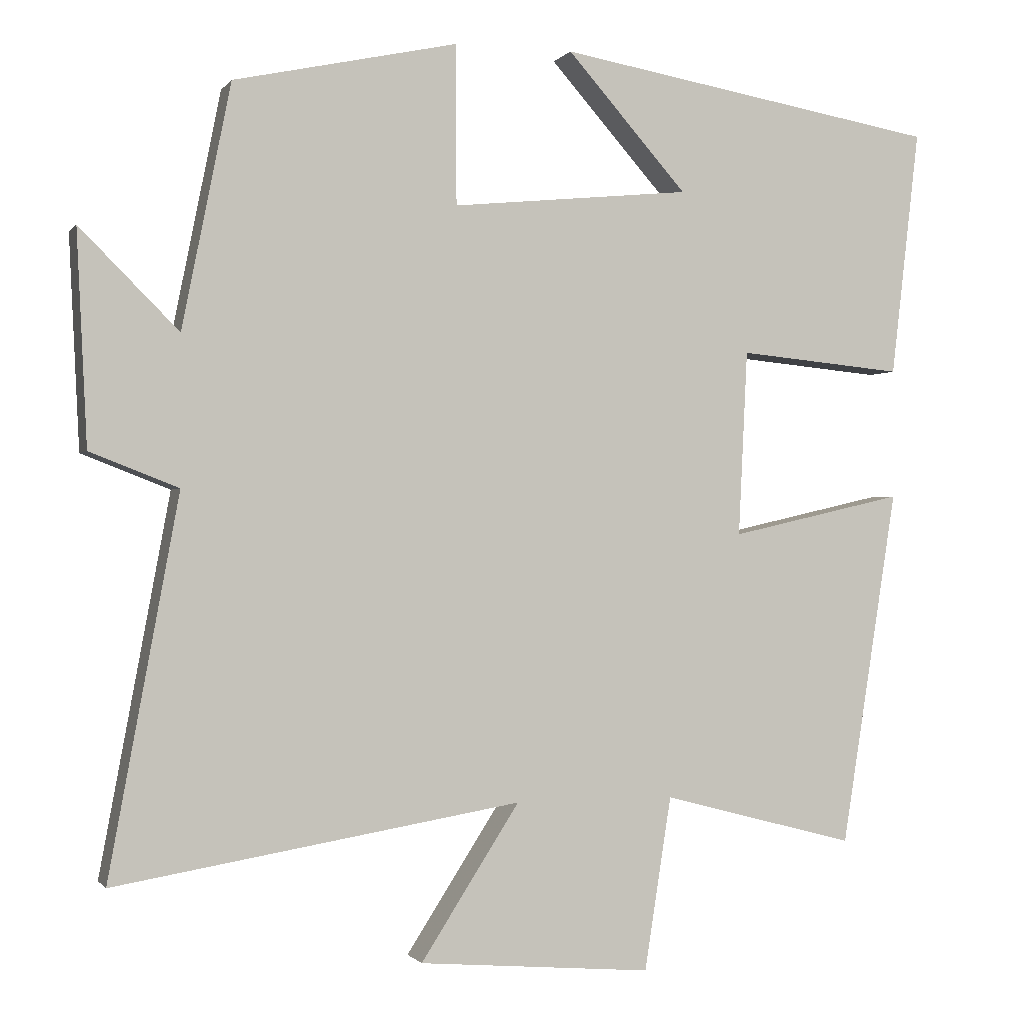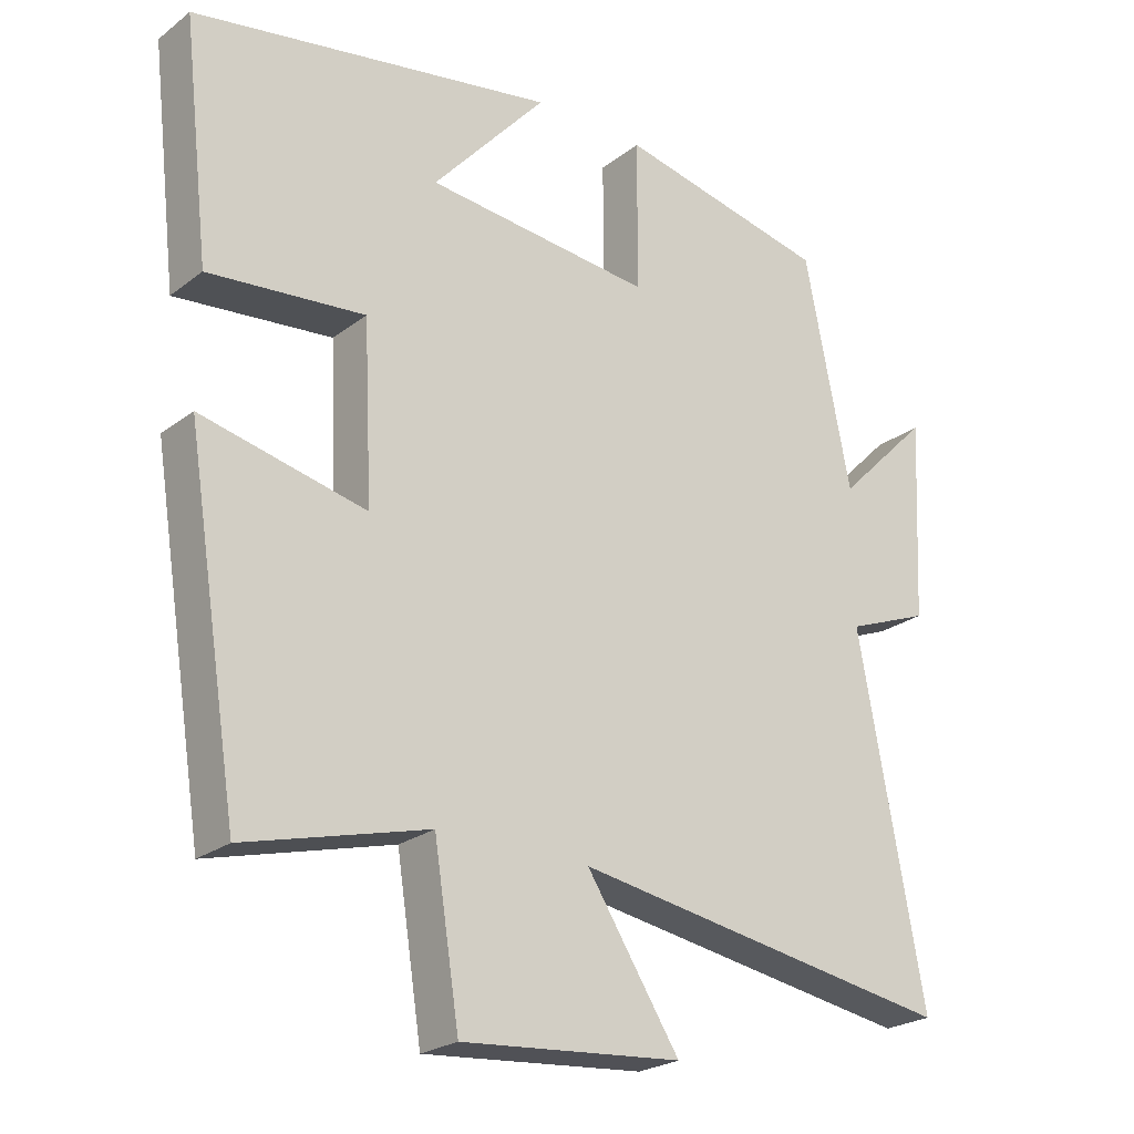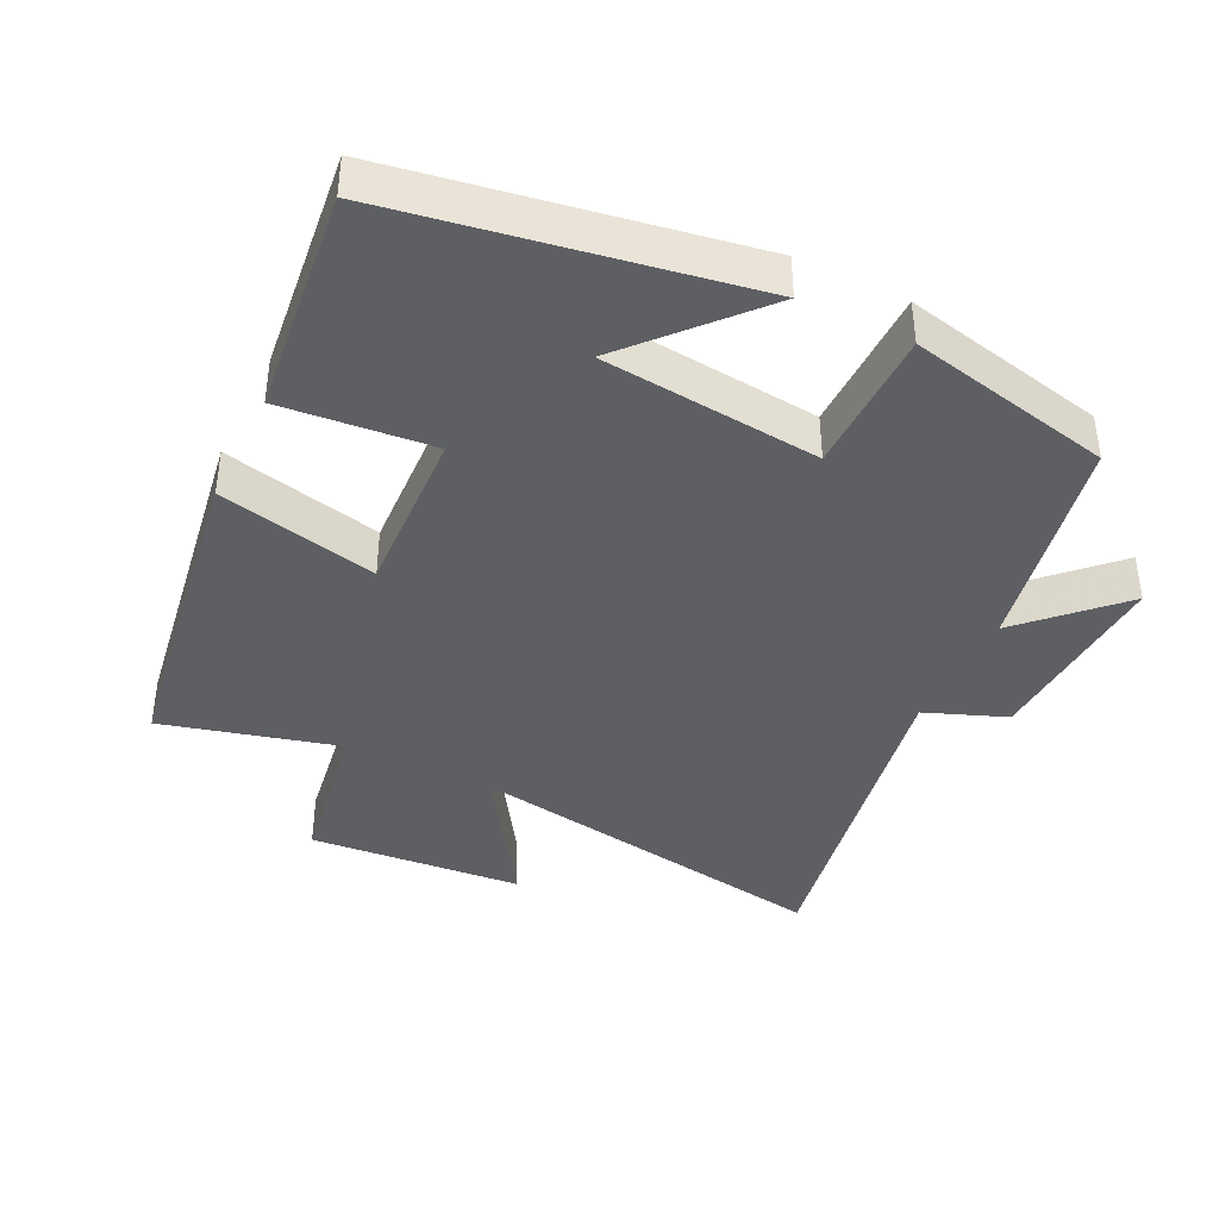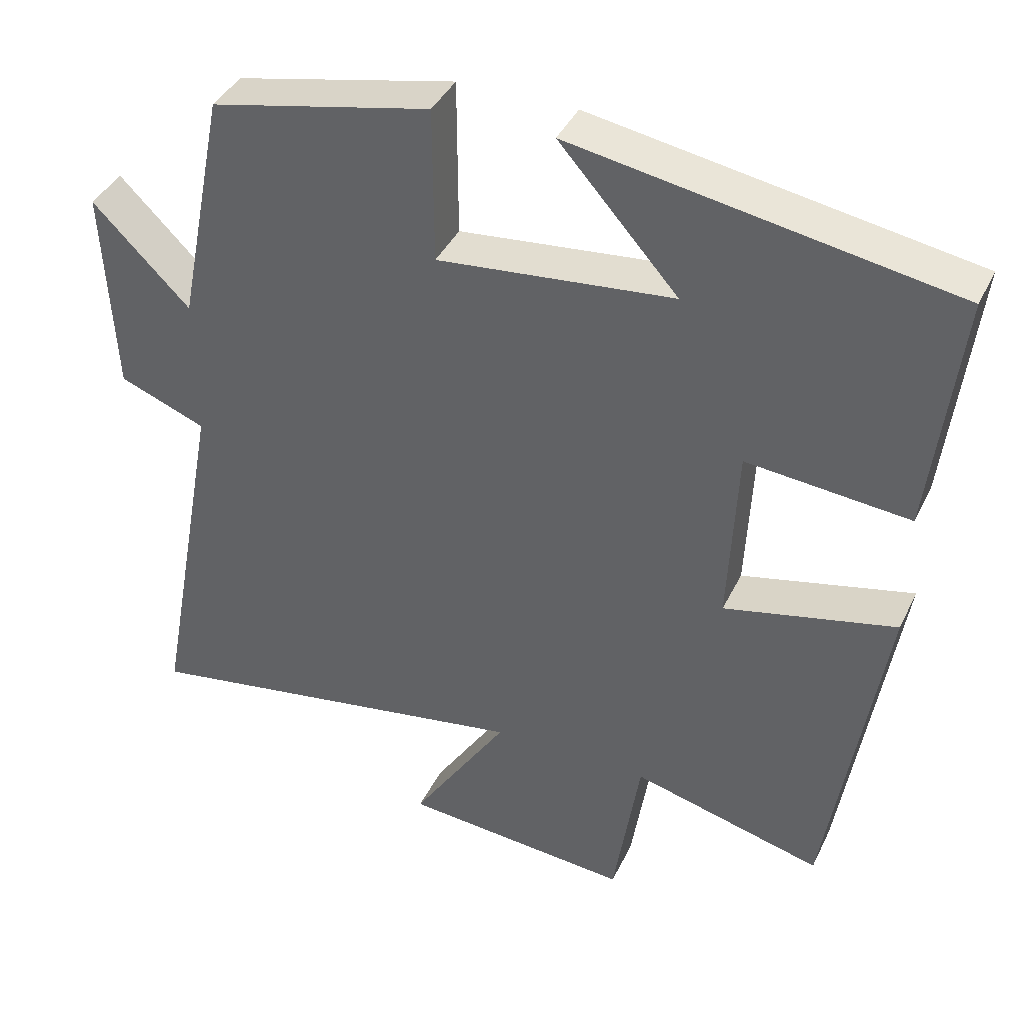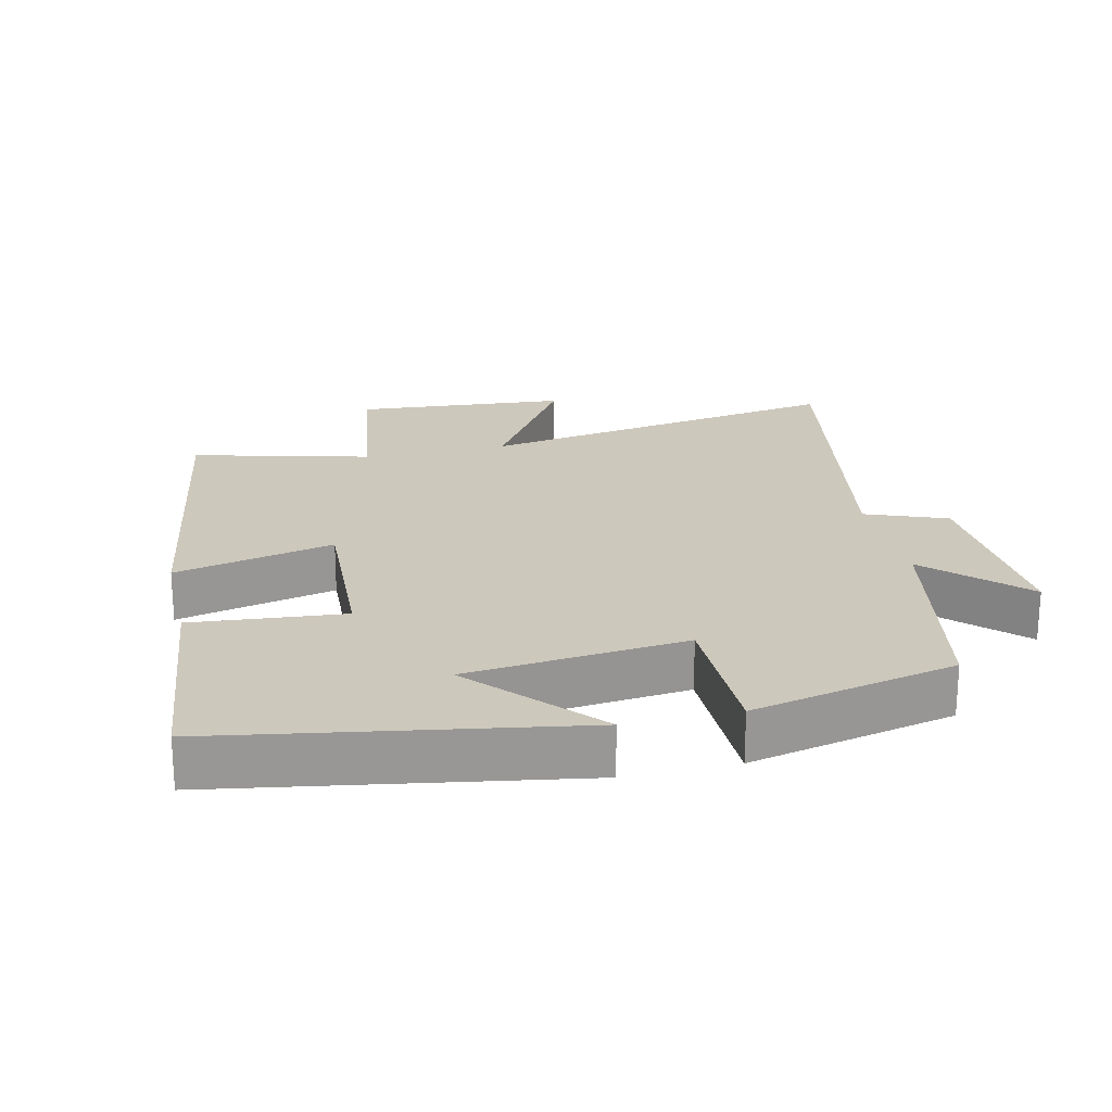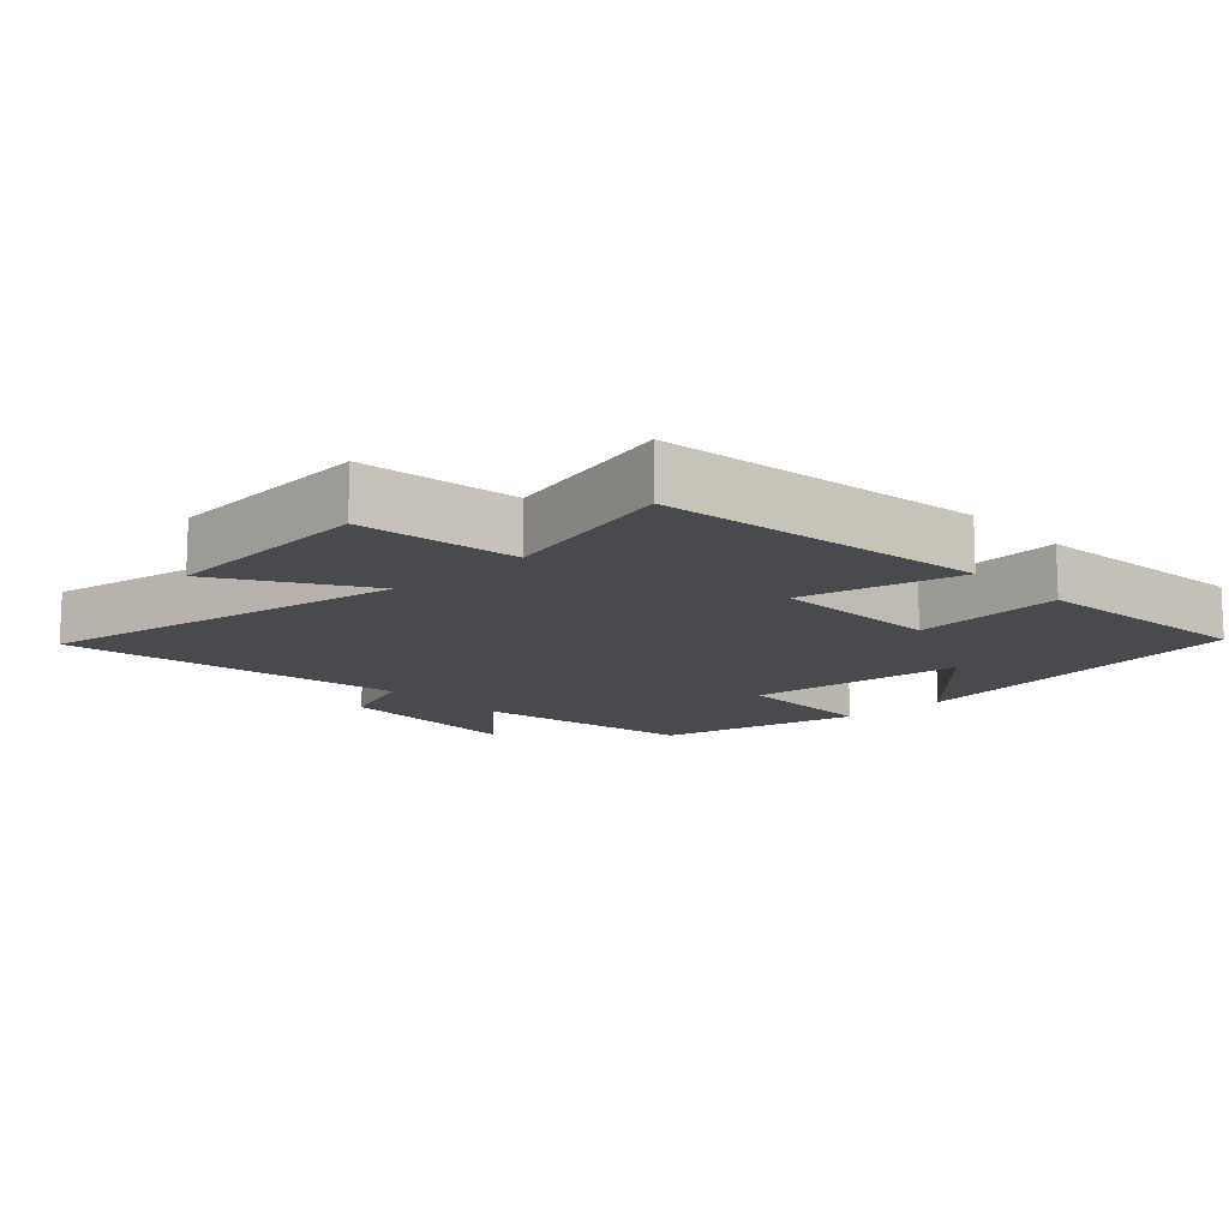
<metadata>
{"format":"obj","ext":"obj","renderer":"f3d","projection":"perspective","resolution":1024,"background":"white","views":[{"elev":-0.8,"azim":162.1,"up":"+Z"},{"elev":-23.7,"azim":-38.6,"up":"+Z"},{"elev":-40.1,"azim":-26.1,"up":"+Y"},{"elev":39.9,"azim":-156.1,"up":"+Z"},{"elev":22.1,"azim":-13.2,"up":"+Y"},{"elev":-13.3,"azim":-137.4,"up":"+Y"}]}
</metadata>
<code>
v -0.538 0.07 0.412
v -0.024 0.07 0.5
v -0.185 0.07 0.319
v 0.135 0.07 0.287
v 0.136 0.07 0.5
v 0.435 0.07 0.435
v 0.5 0.07 0.11
v 0.632 0.07 0.242
v 0.618 0.07 -0.042
v 0.5 0.07 -0.088
v 0.593 0.07 -0.59
v 0.05 0.07 -0.5
v 0.182 0.07 -0.705
v -0.13 0.07 -0.731
v -0.166 0.07 -0.5
v -0.425 0.07 -0.568
v -0.5 0.07 -0.092
v -0.267 0.07 -0.145
v -0.279 0.07 0.103
v -0.5 0.07 0.082
v -0.538 0 0.412
v -0.024 0 0.5
v -0.185 0 0.319
v 0.135 0 0.287
v 0.136 0 0.5
v 0.435 0 0.435
v 0.5 0 0.11
v 0.632 0 0.242
v 0.618 0 -0.042
v 0.5 0 -0.088
v 0.593 0 -0.59
v 0.05 0 -0.5
v 0.182 0 -0.705
v -0.13 0 -0.731
v -0.166 0 -0.5
v -0.425 0 -0.568
v -0.5 0 -0.092
v -0.267 0 -0.145
v -0.279 0 0.103
v -0.5 0 0.082
f 19 20 1
f 15 16 17 18
f 15 18 19
f 12 13 14 15
f 12 15 19
f 10 11 12 19
f 7 8 9 10
f 6 7 10
f 5 6 10
f 4 5 10
f 3 4 10 19
f 1 2 3
f 1 3 19
f 21 40 39
f 38 37 36 35
f 39 38 35
f 35 34 33 32
f 39 35 32
f 39 32 31 30
f 30 29 28 27
f 30 27 26
f 30 26 25
f 30 25 24
f 39 30 24 23
f 23 22 21
f 39 23 21
f 1 21 22 2
f 2 22 23 3
f 3 23 24 4
f 4 24 25 5
f 5 25 26 6
f 6 26 27 7
f 7 27 28 8
f 8 28 29 9
f 9 29 30 10
f 10 30 31 11
f 11 31 32 12
f 12 32 33 13
f 13 33 34 14
f 14 34 35 15
f 15 35 36 16
f 16 36 37 17
f 17 37 38 18
f 18 38 39 19
f 19 39 40 20
f 20 40 21 1

</code>
